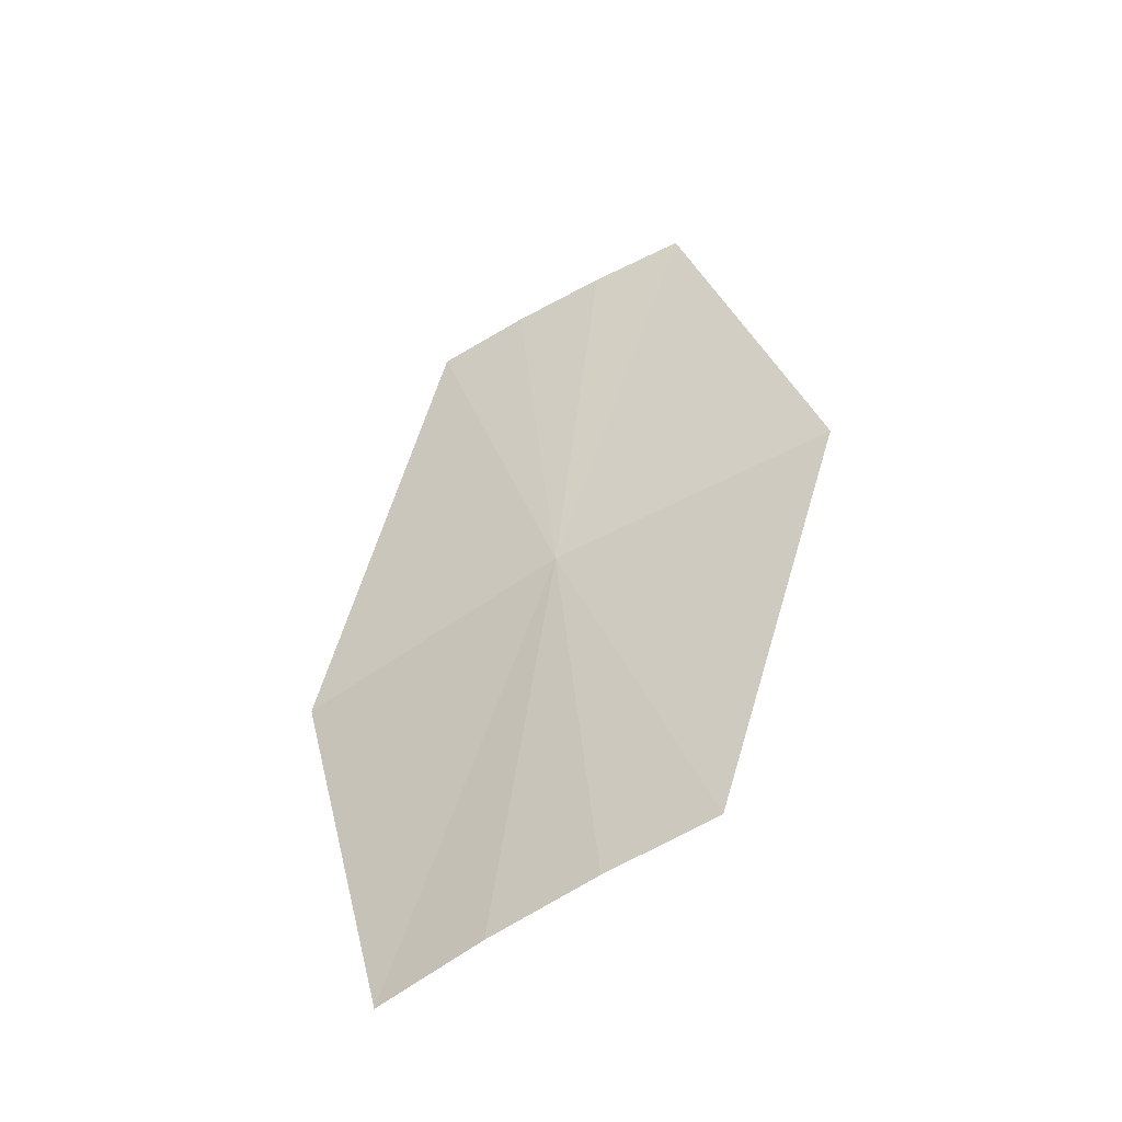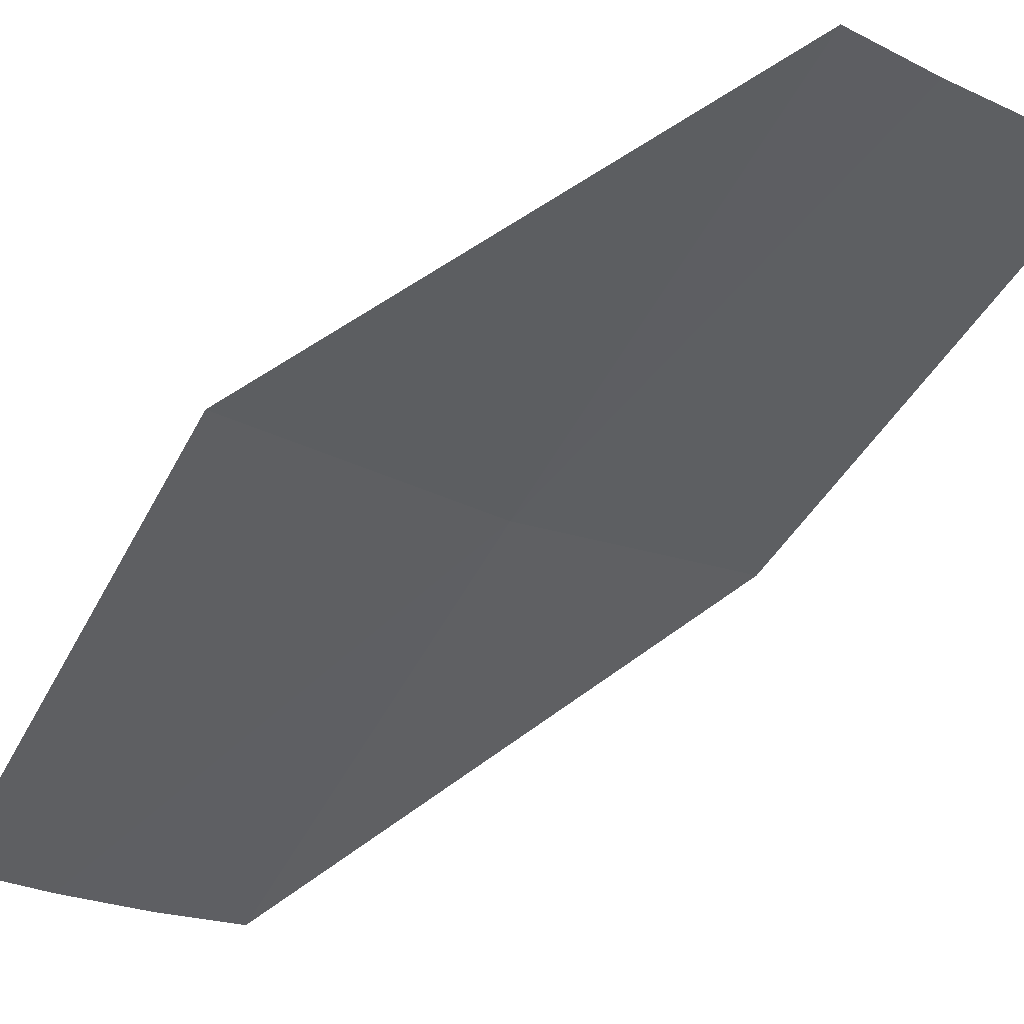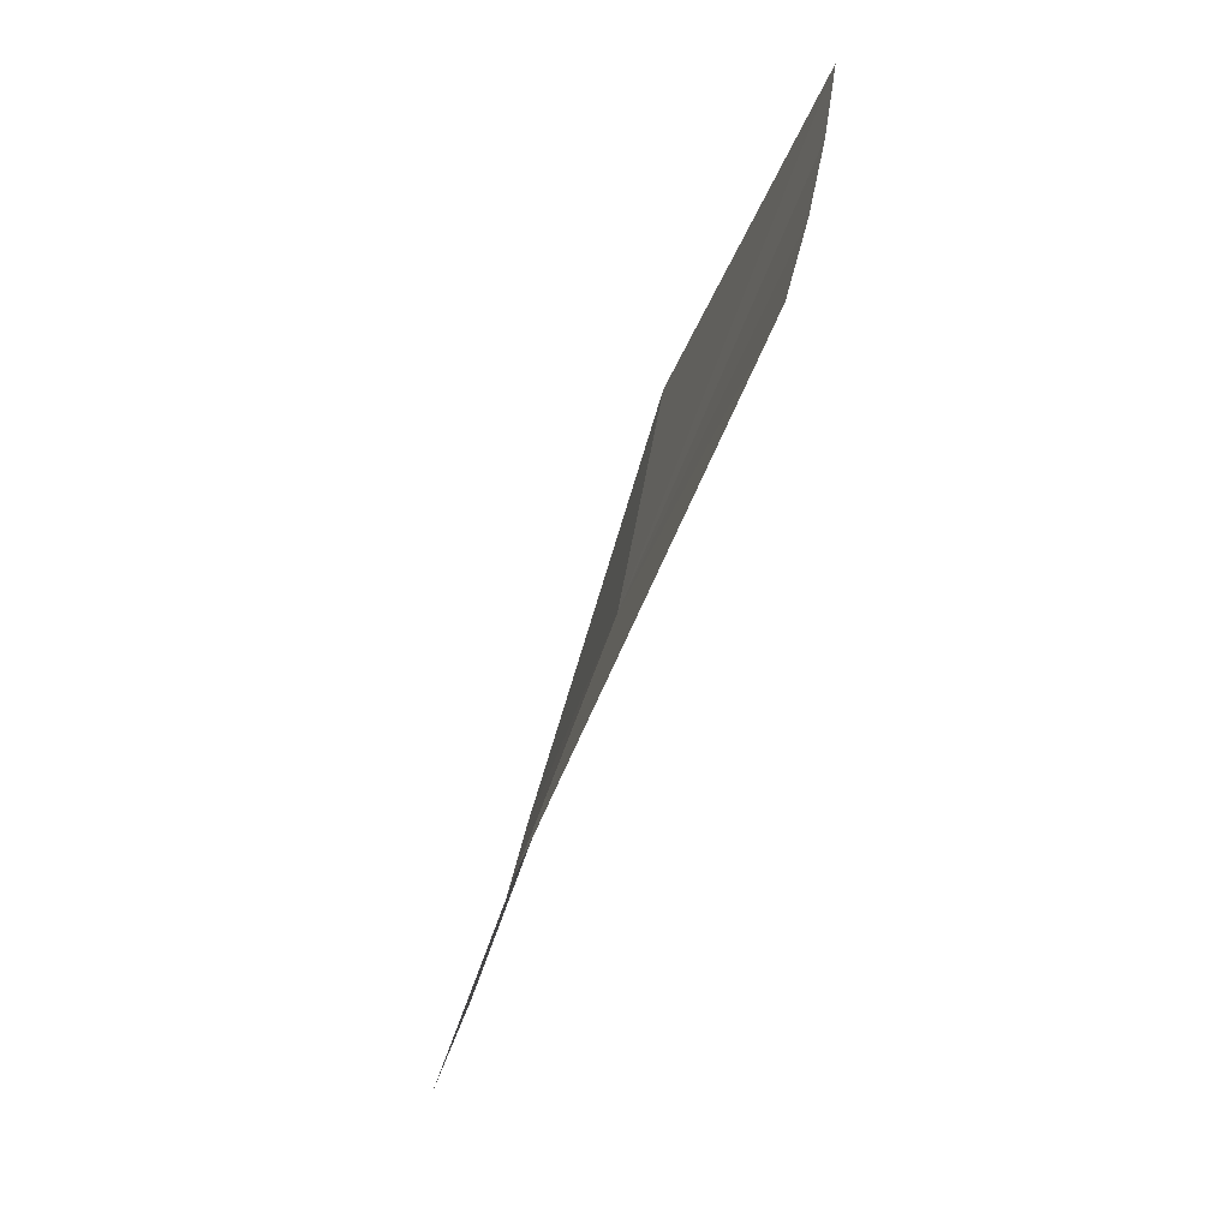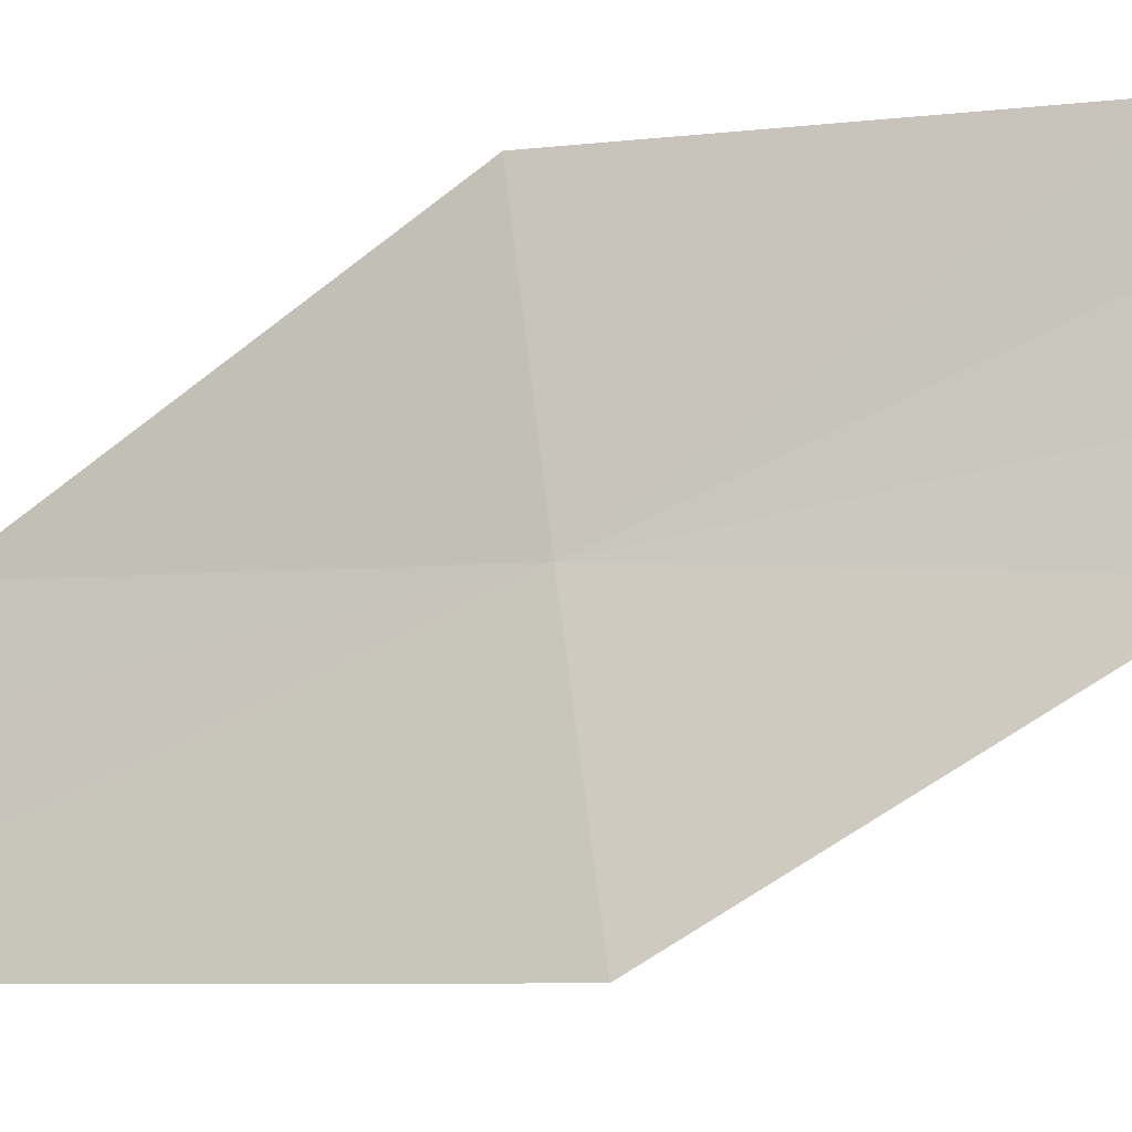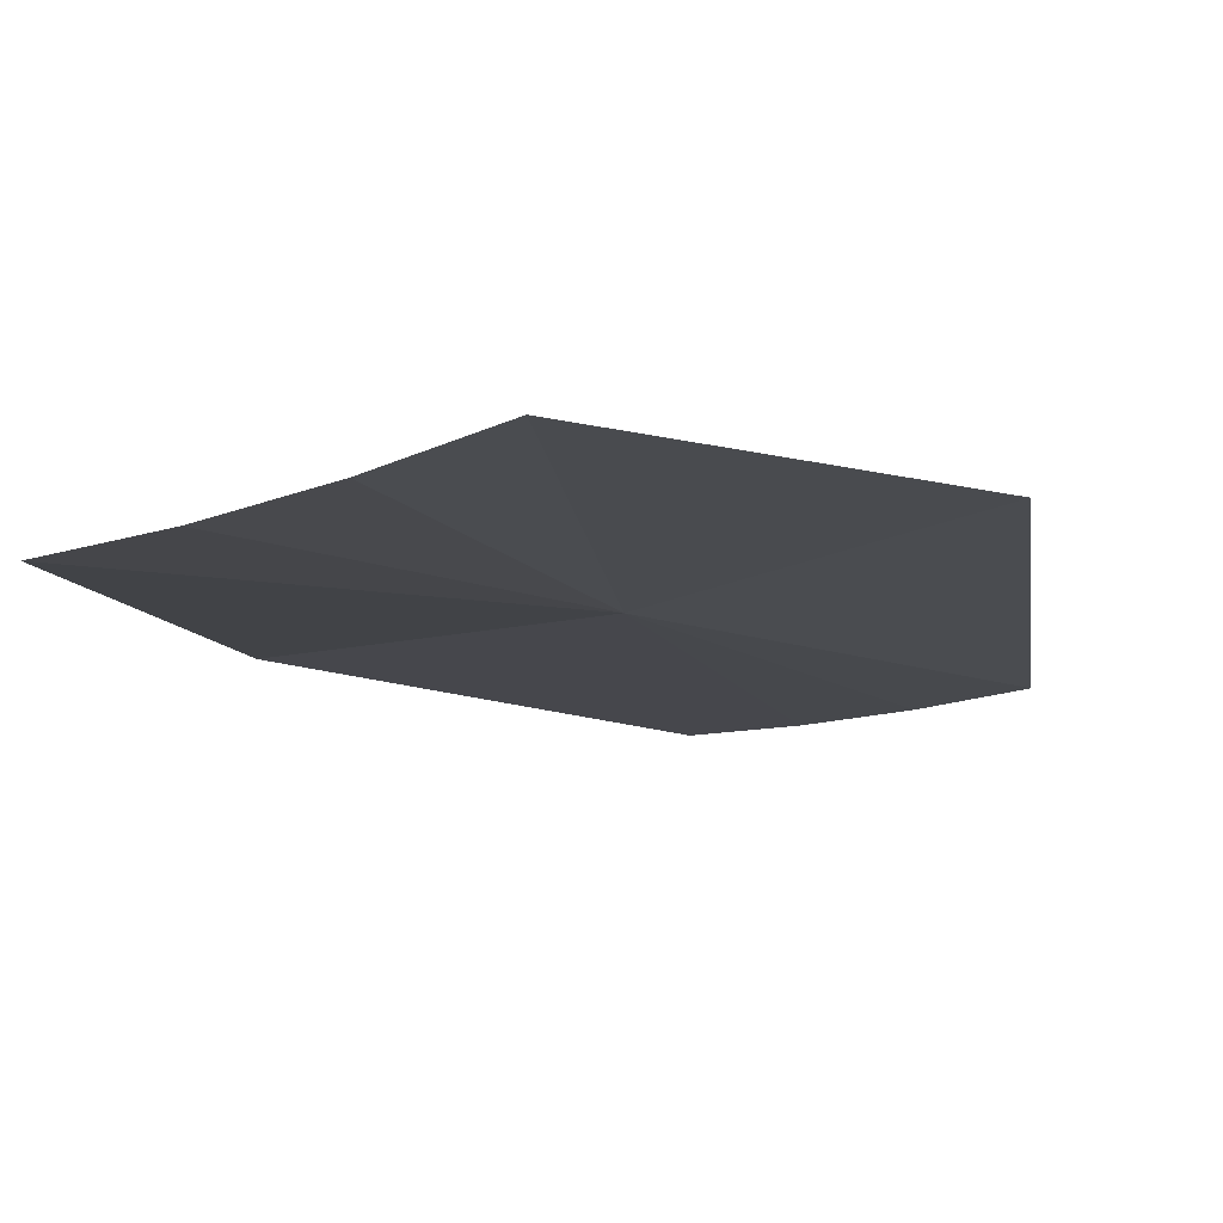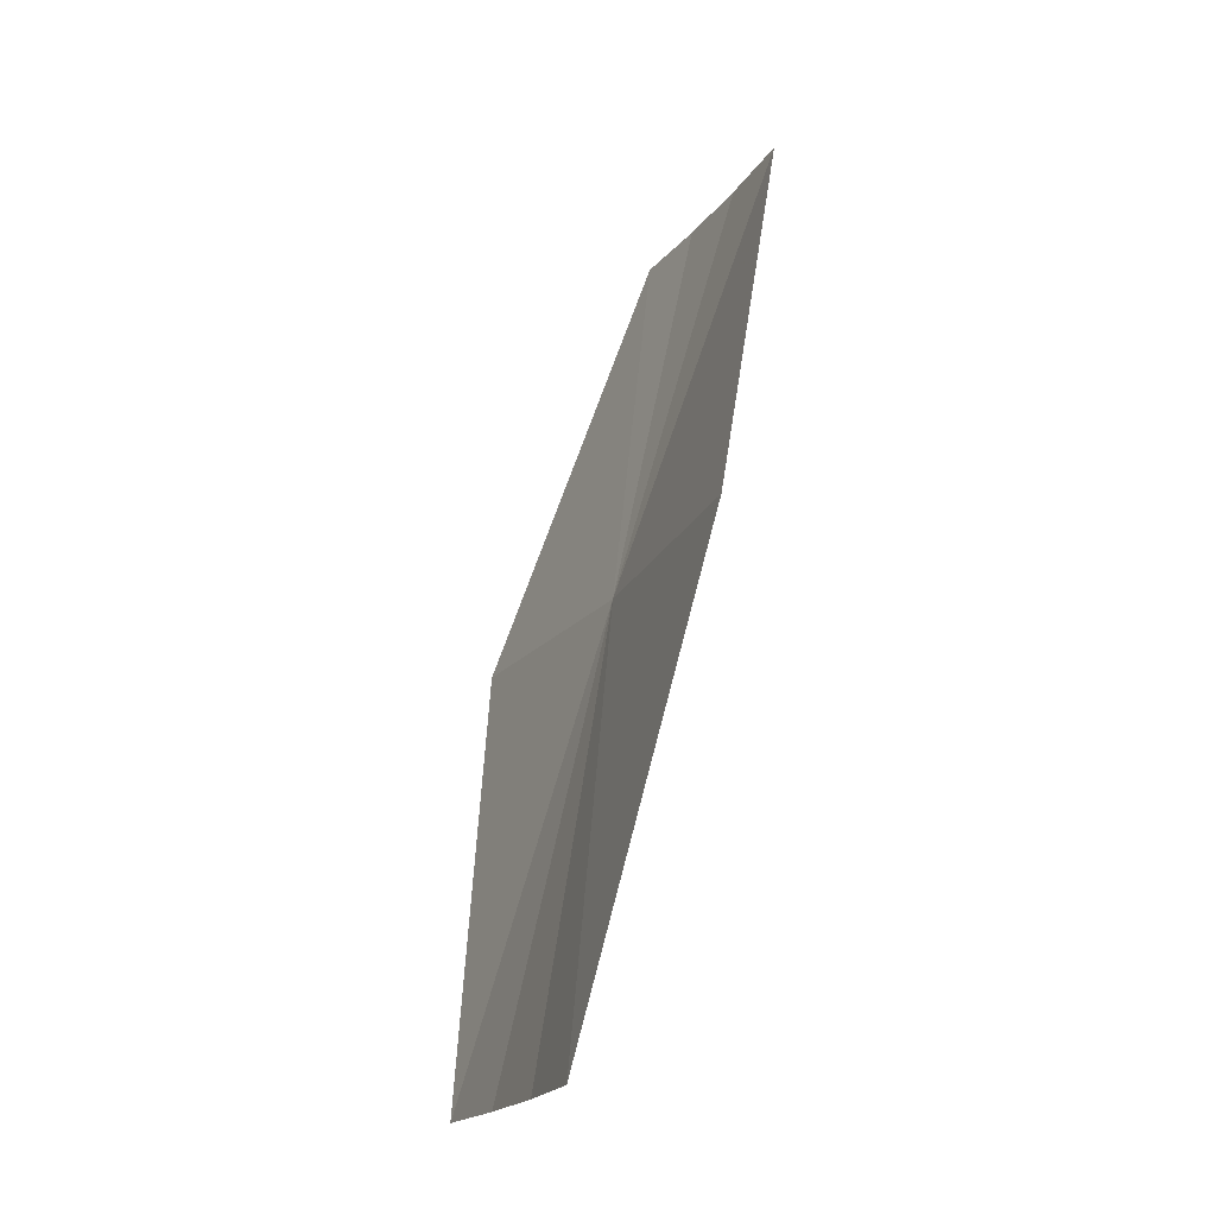
<metadata>
{"format":"obj","ext":"obj","renderer":"f3d","projection":"perspective","resolution":1024,"background":"white","views":[{"elev":-71.1,"azim":14.8,"up":"+Z"},{"elev":-39.6,"azim":137.9,"up":"+Y"},{"elev":48.2,"azim":-92.5,"up":"+Z"},{"elev":64.3,"azim":82.5,"up":"+Y"},{"elev":10.1,"azim":-150.6,"up":"+Y"},{"elev":-17.0,"azim":-125.6,"up":"+Z"}]}
</metadata>
<code>
v -7.666 -28.61 259.2
v -10.33 -26.14 253.2
v -11.33 -27.36 259.2
v -6.152 -27.42 253.2
v -3.866 -29.36 259.2
v -7.567 -27.07 253.2
v -8.962 -26.64 253.2
v -7.724 -30.5 265.1
v -8.978 -30.16 265.1
v -5.179 -31.04 265.1
v -6.457 -30.79 265.1
f 1 2 3
f 1 4 6
f 1 6 7
f 1 7 2
f 1 9 8
f 1 3 9
f 1 10 5
f 1 8 11
f 1 11 10
f 1 5 4

</code>
